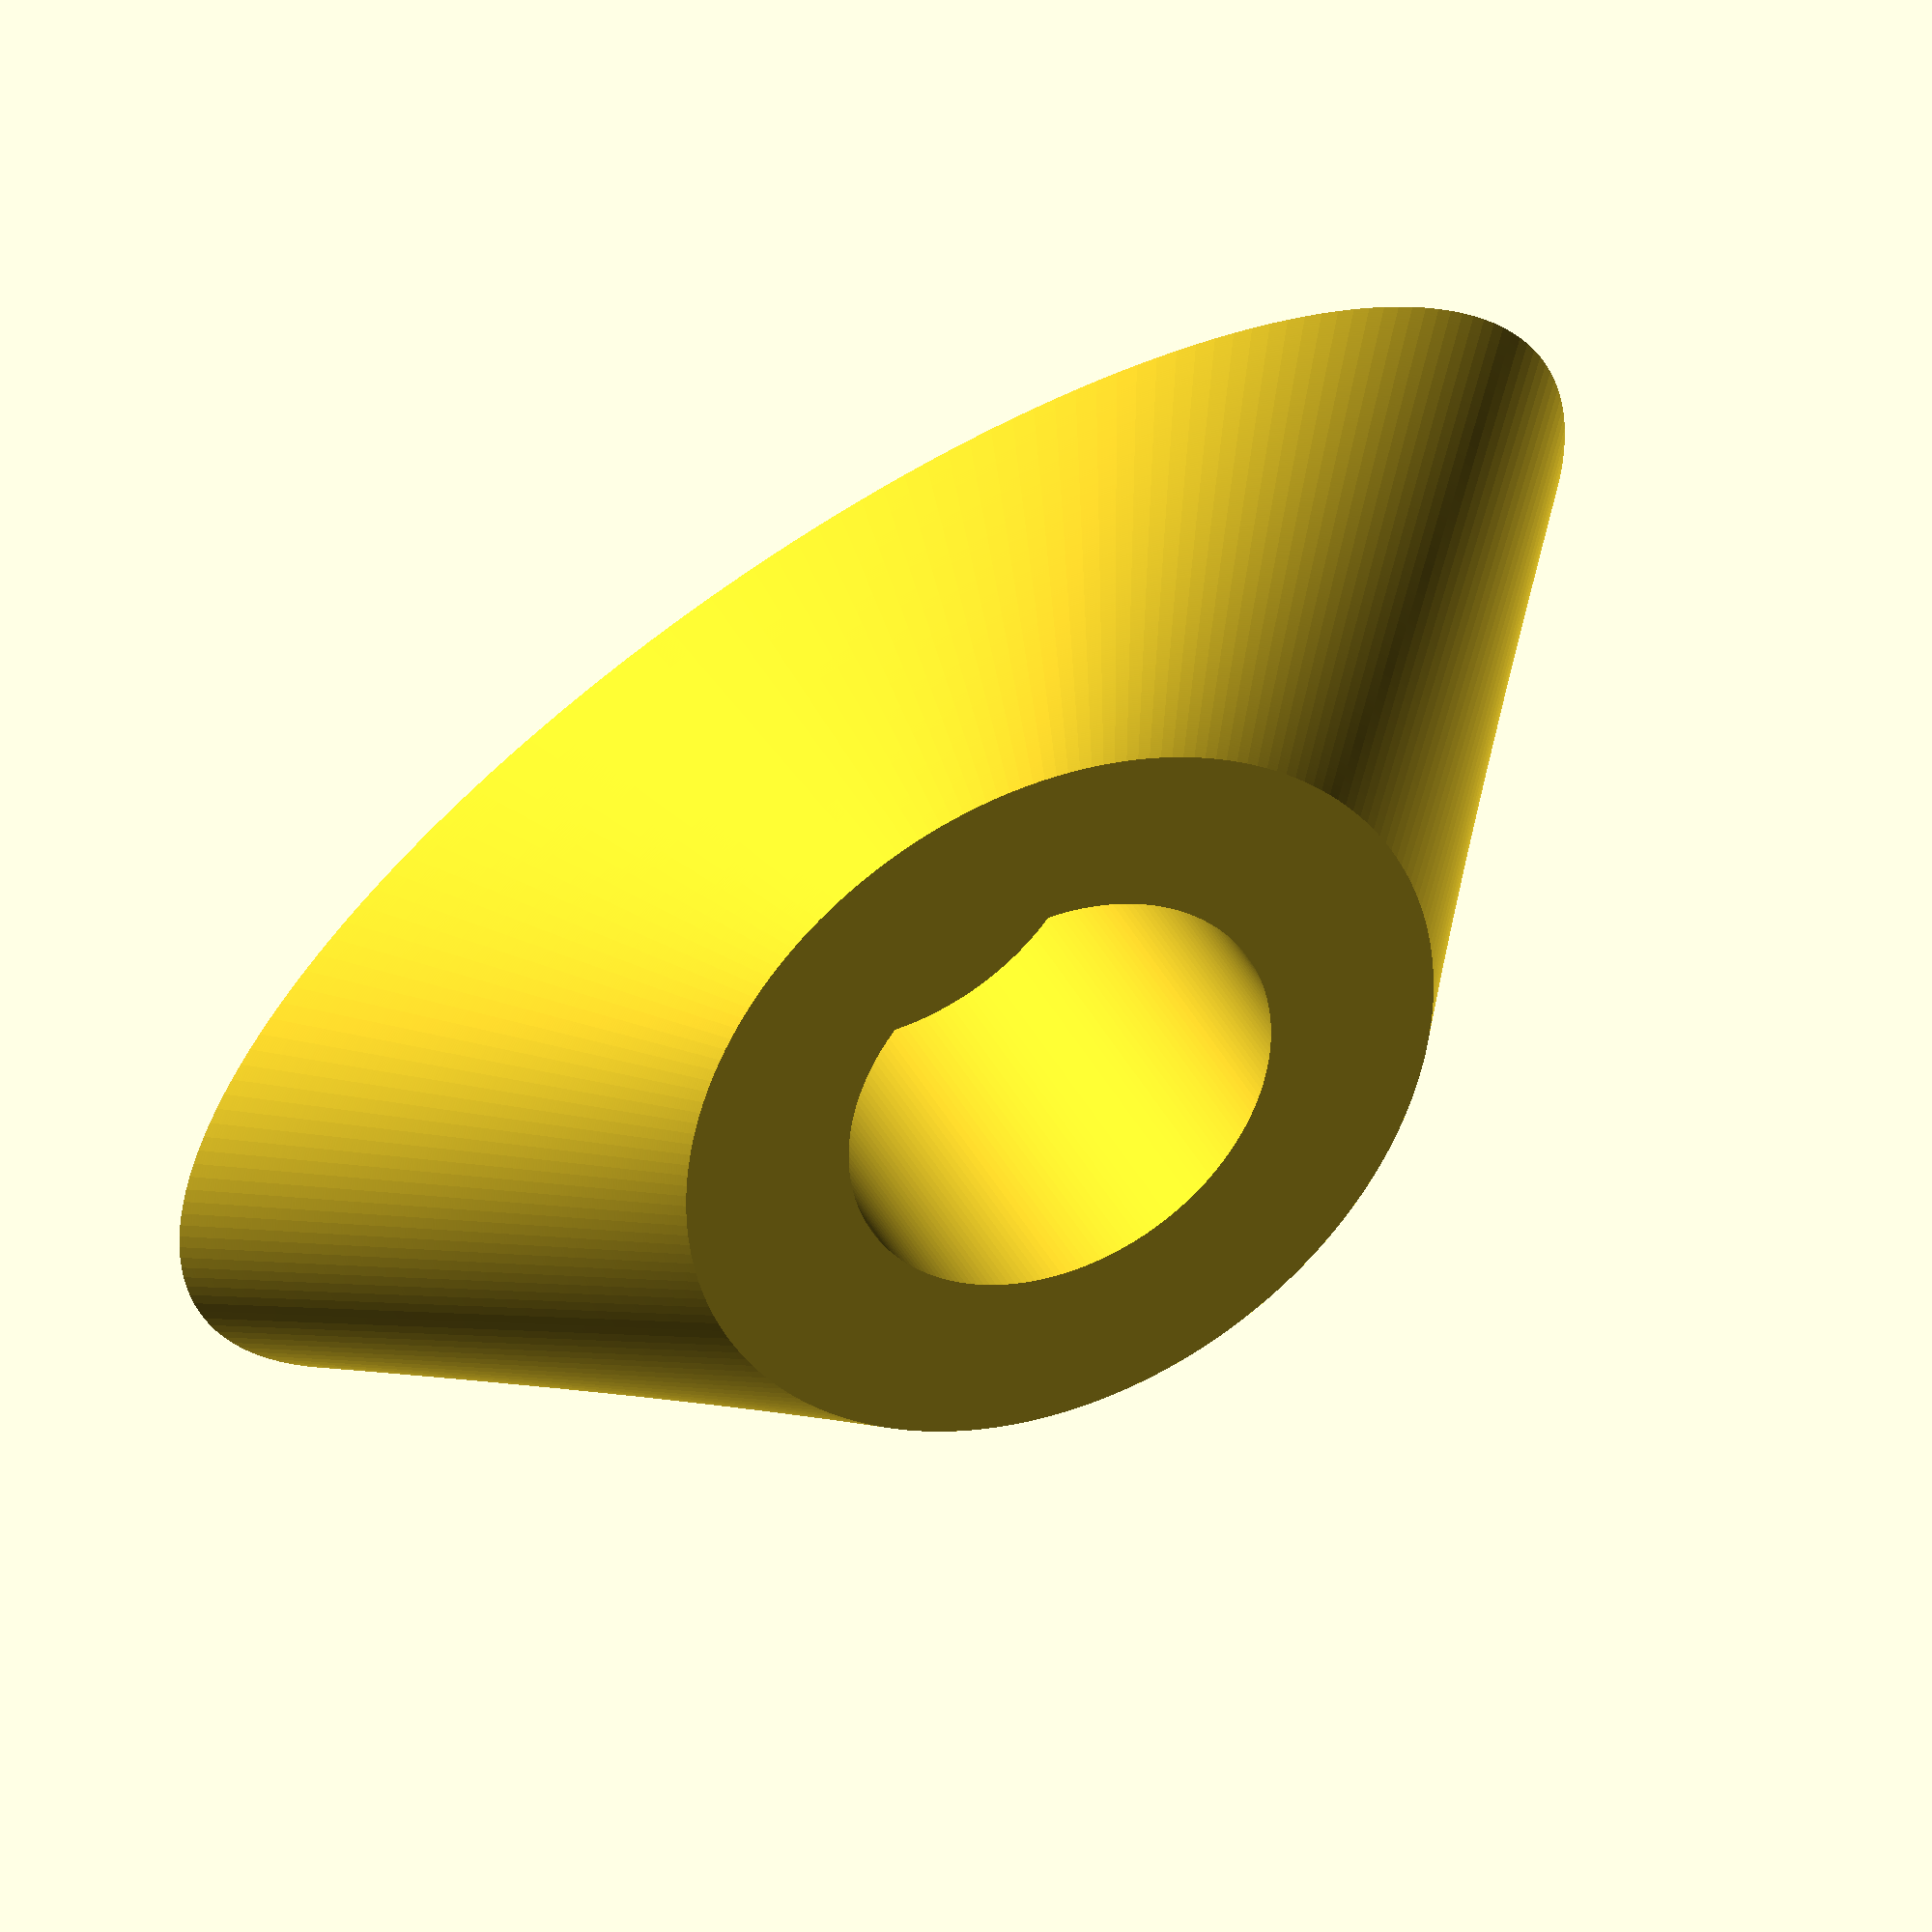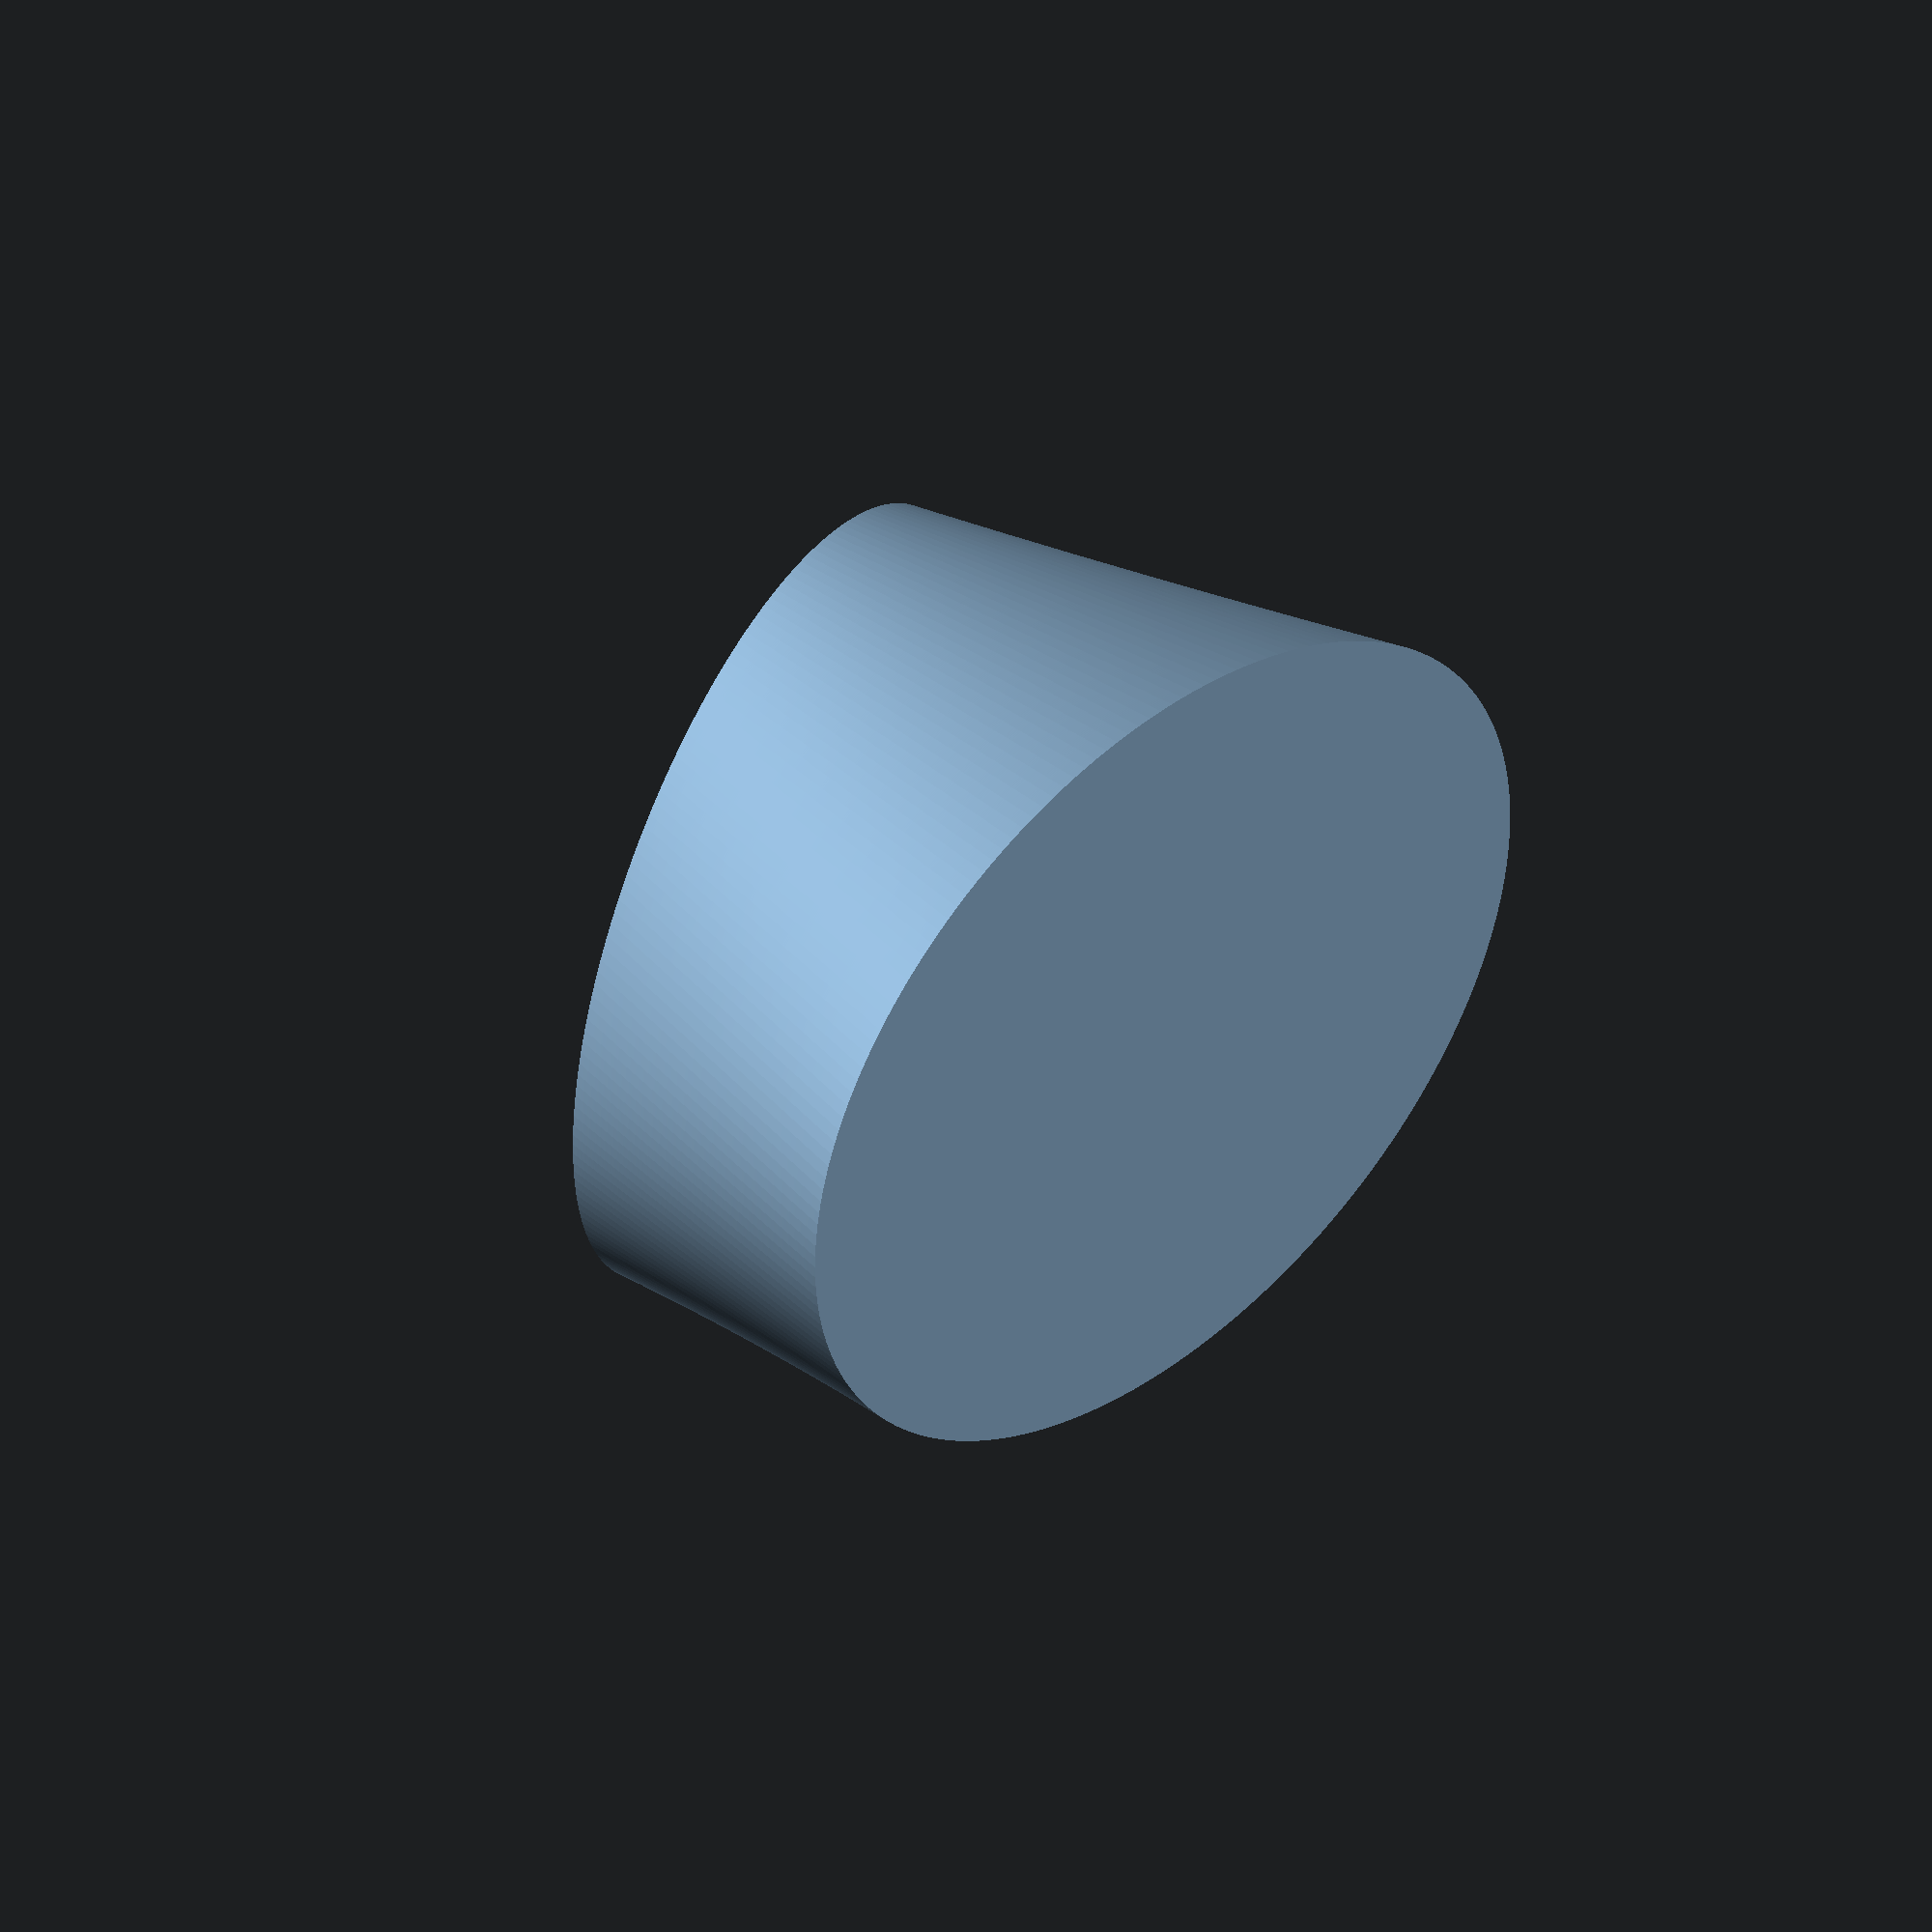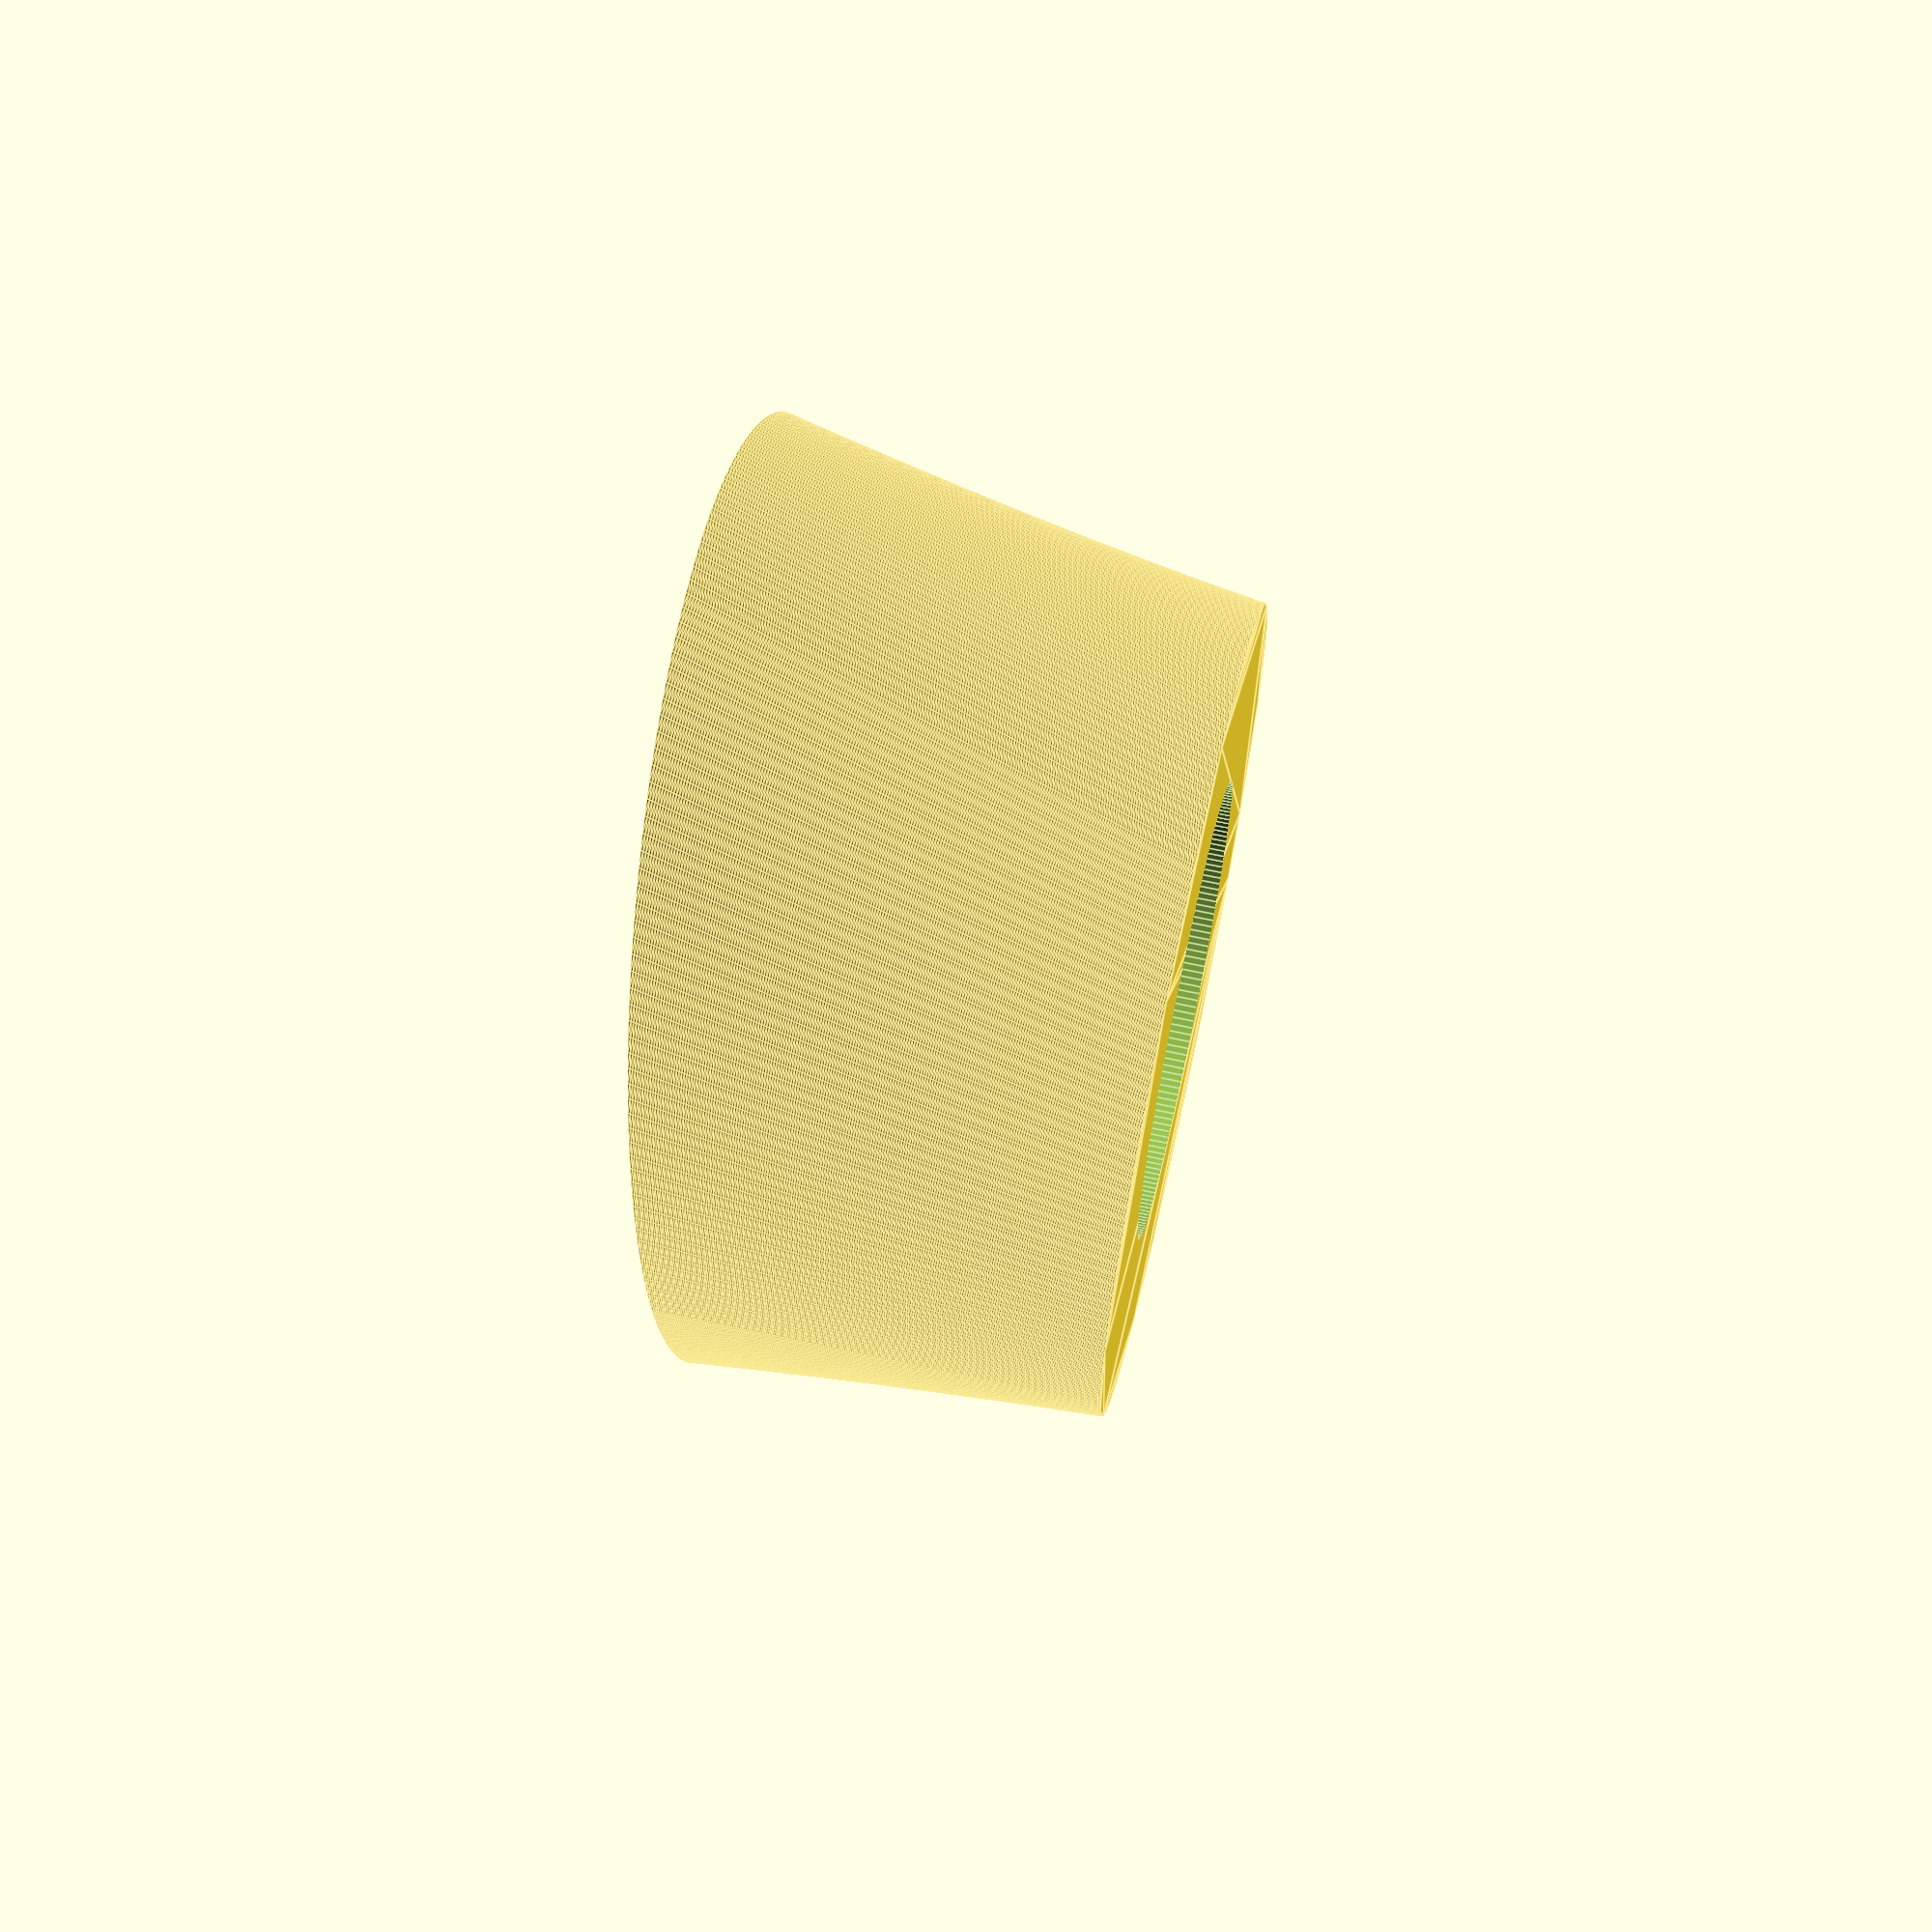
<openscad>
$fn = 200;
holesize = 26;
baseheight = 25;
wall = 3;

rotate([0,180,0])
{
    difference()
    {
        linear_extrude(height=baseheight, center=true, scale=[1,2]) circle(r=holesize-wall);
        translate([0,0,-wall]) cylinder(d=holesize, h=baseheight+wall, center=true);
    }
}

</openscad>
<views>
elev=140.8 azim=64.3 roll=204.8 proj=o view=wireframe
elev=315.3 azim=57.4 roll=118.5 proj=o view=wireframe
elev=294.9 azim=174.2 roll=282.5 proj=p view=edges
</views>
